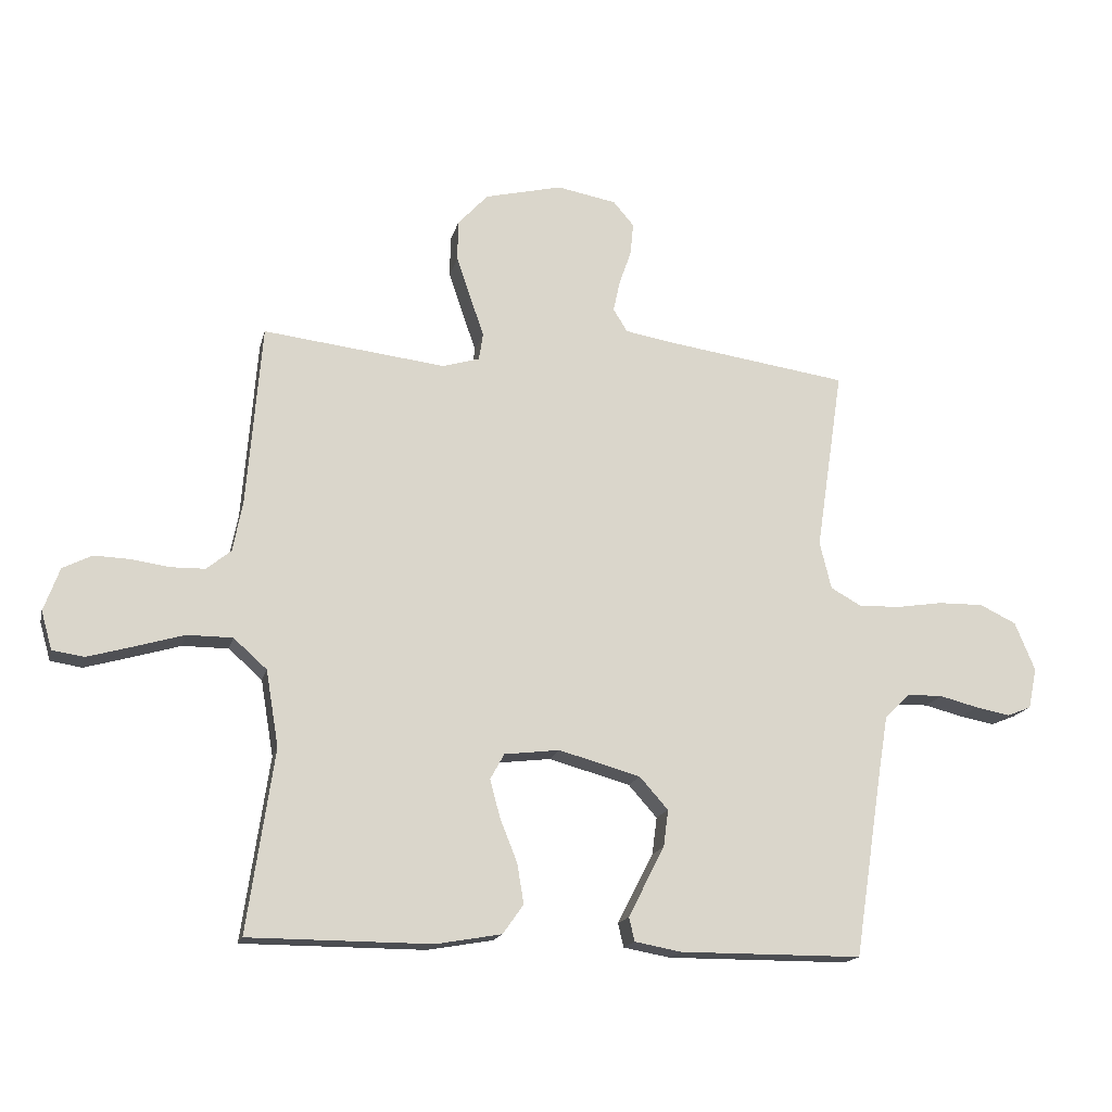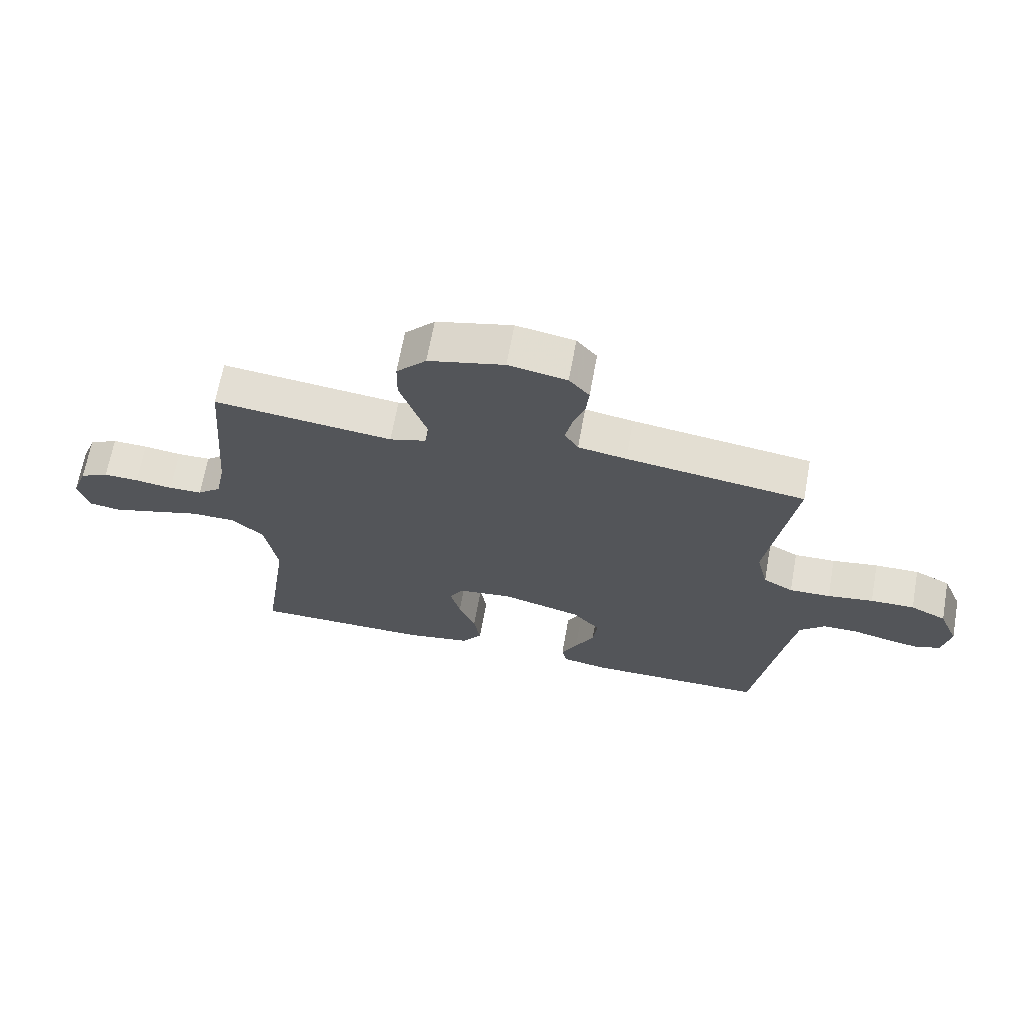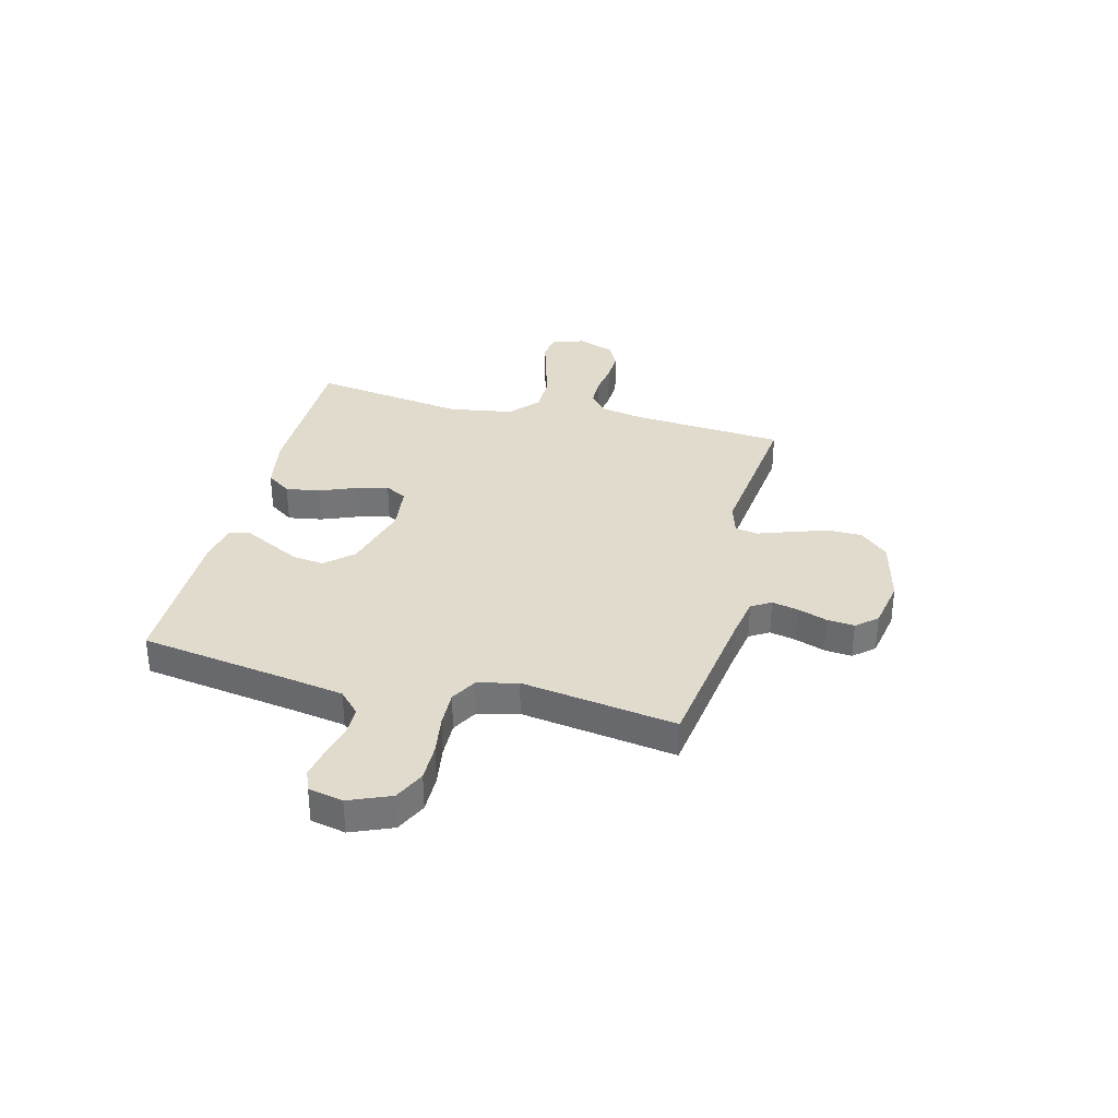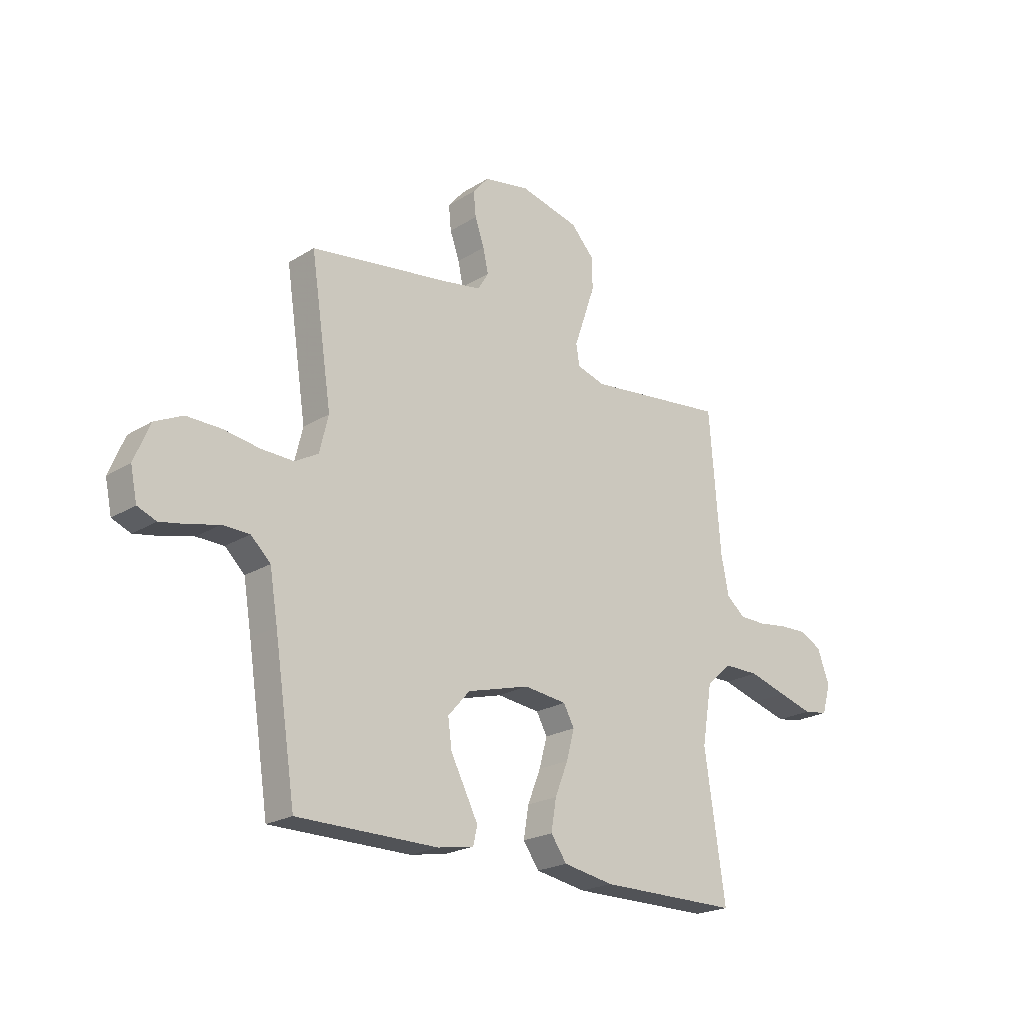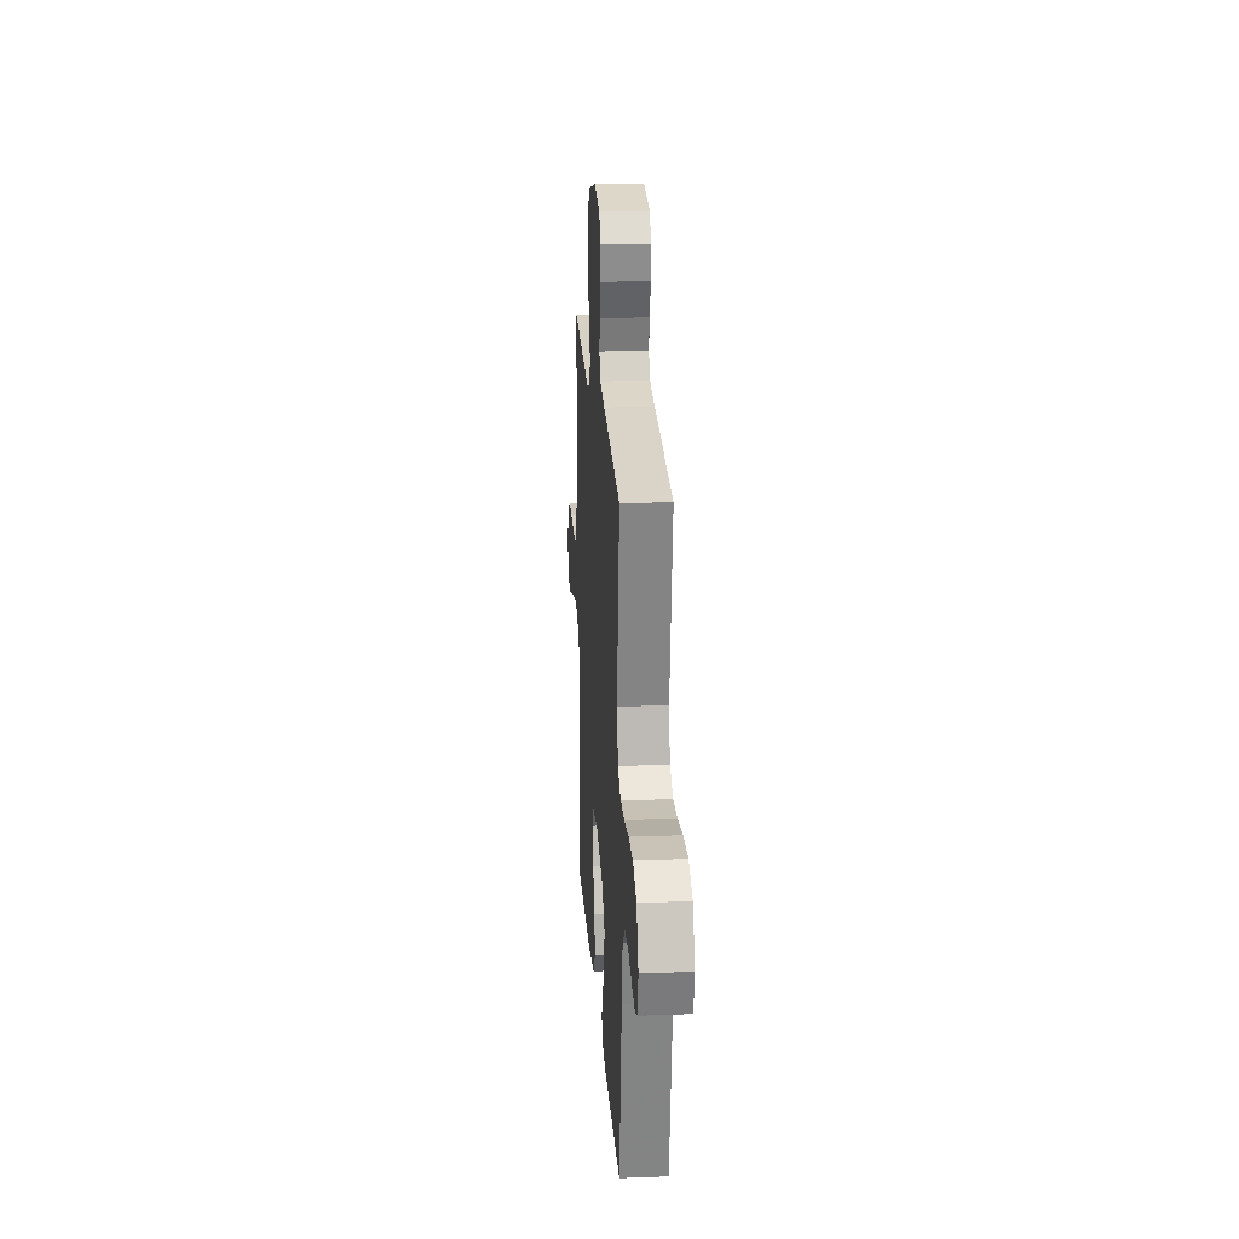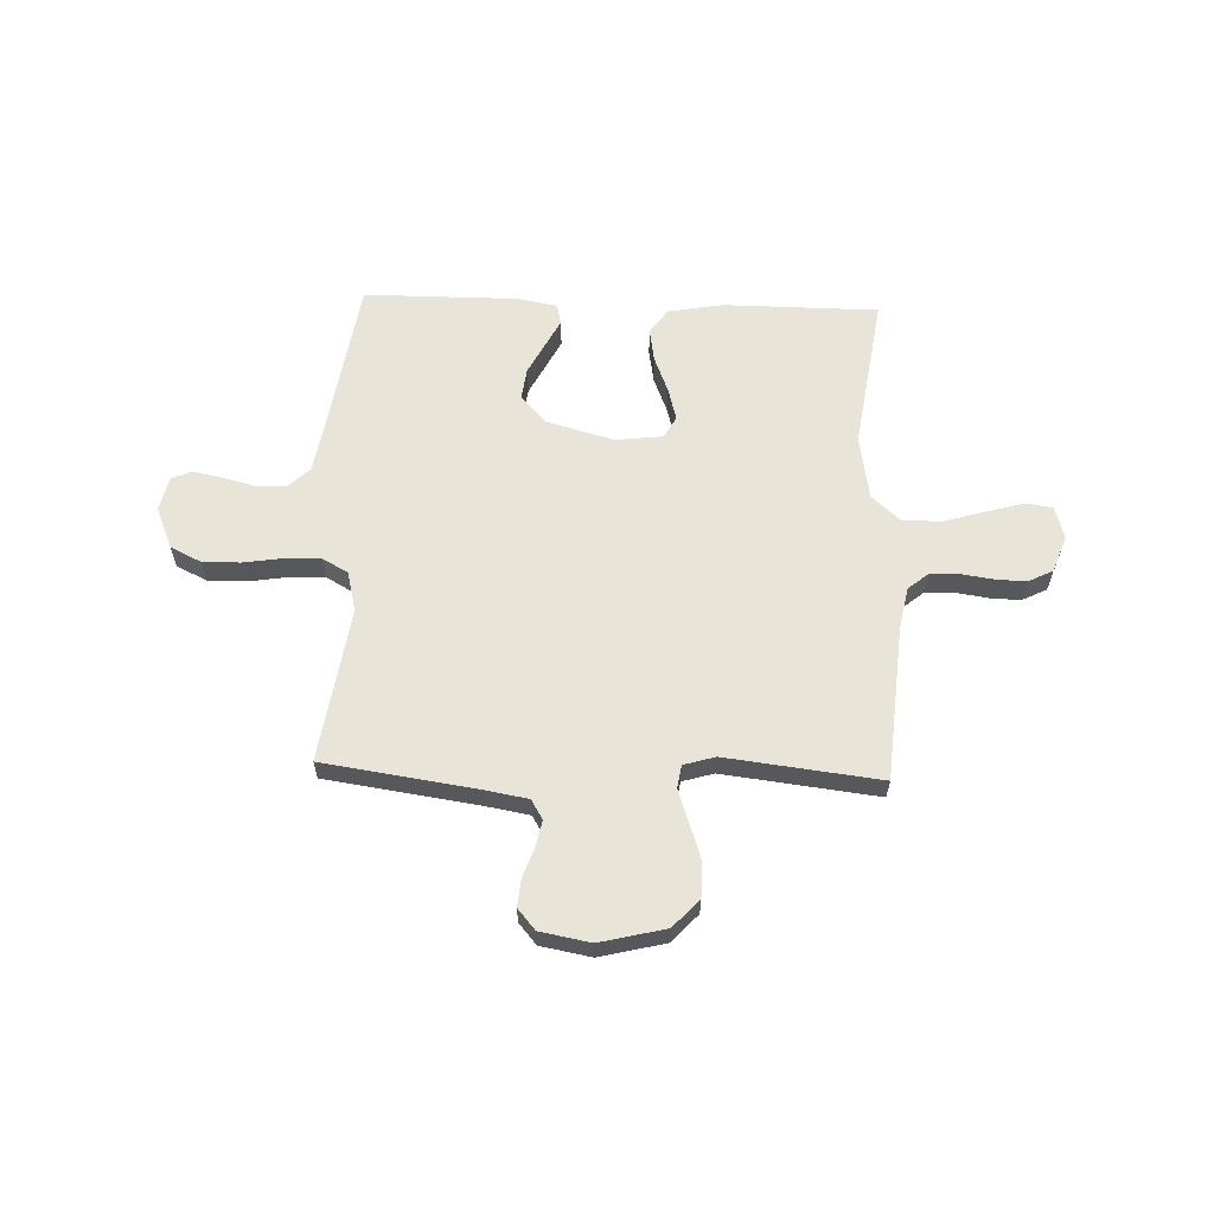
<metadata>
{"format":"obj","ext":"obj","renderer":"f3d","projection":"perspective","resolution":1024,"background":"white","views":[{"elev":-16.8,"azim":166.9,"up":"+Z"},{"elev":66.9,"azim":-169.7,"up":"+Z"},{"elev":33.9,"azim":-75.7,"up":"+Y"},{"elev":-21.9,"azim":-42.8,"up":"+Z"},{"elev":20.3,"azim":-94.0,"up":"+Z"},{"elev":61.3,"azim":2.1,"up":"+Y"}]}
</metadata>
<code>
v -0.5 0.07 -0.5
v -0.546 0.07 -0.2
v -0.563 0.07 -0.097
v -0.605 0.07 -0.057
v -0.663 0.07 -0.056
v -0.726 0.07 -0.072
v -0.783 0.07 -0.083
v -0.823 0.07 -0.067
v -0.837 0.07 0
v -0.804 0.07 0.08
v -0.744 0.07 0.109
v -0.67 0.07 0.108
v -0.593 0.07 0.096
v -0.524 0.07 0.094
v -0.474 0.07 0.122
v -0.455 0.07 0.2
v -0.5 0.07 0.5
v -0.2 0.07 0.543
v -0.119 0.07 0.557
v -0.096 0.07 0.595
v -0.107 0.07 0.646
v -0.127 0.07 0.703
v -0.132 0.07 0.756
v -0.098 0.07 0.796
v 0 0.07 0.814
v 0.127 0.07 0.783
v 0.177 0.07 0.729
v 0.178 0.07 0.662
v 0.154 0.07 0.591
v 0.132 0.07 0.528
v 0.139 0.07 0.483
v 0.2 0.07 0.465
v 0.5 0.07 0.5
v 0.524 0.07 0.2
v 0.54 0.07 0.118
v 0.58 0.07 0.085
v 0.636 0.07 0.084
v 0.699 0.07 0.093
v 0.758 0.07 0.095
v 0.806 0.07 0.071
v 0.832 0.07 0
v 0.814 0.07 -0.063
v 0.762 0.07 -0.071
v 0.688 0.07 -0.05
v 0.607 0.07 -0.026
v 0.532 0.07 -0.026
v 0.477 0.07 -0.075
v 0.456 0.07 -0.2
v 0.5 0.07 -0.5
v 0.2 0.07 -0.501
v 0.092 0.07 -0.482
v 0.058 0.07 -0.434
v 0.069 0.07 -0.368
v 0.097 0.07 -0.298
v 0.114 0.07 -0.235
v 0.091 0.07 -0.193
v 0 0.07 -0.182
v -0.134 0.07 -0.219
v -0.181 0.07 -0.272
v -0.173 0.07 -0.333
v -0.141 0.07 -0.395
v -0.114 0.07 -0.448
v -0.123 0.07 -0.487
v -0.2 0.07 -0.501
v -0.5 0 -0.5
v -0.546 0 -0.2
v -0.563 0 -0.097
v -0.605 0 -0.057
v -0.663 0 -0.056
v -0.726 0 -0.072
v -0.783 0 -0.083
v -0.823 0 -0.067
v -0.837 0 0
v -0.804 0 0.08
v -0.744 0 0.109
v -0.67 0 0.108
v -0.593 0 0.096
v -0.524 0 0.094
v -0.474 0 0.122
v -0.455 0 0.2
v -0.5 0 0.5
v -0.2 0 0.543
v -0.119 0 0.557
v -0.096 0 0.595
v -0.107 0 0.646
v -0.127 0 0.703
v -0.132 0 0.756
v -0.098 0 0.796
v 0 0 0.814
v 0.127 0 0.783
v 0.177 0 0.729
v 0.178 0 0.662
v 0.154 0 0.591
v 0.132 0 0.528
v 0.139 0 0.483
v 0.2 0 0.465
v 0.5 0 0.5
v 0.524 0 0.2
v 0.54 0 0.118
v 0.58 0 0.085
v 0.636 0 0.084
v 0.699 0 0.093
v 0.758 0 0.095
v 0.806 0 0.071
v 0.832 0 0
v 0.814 0 -0.063
v 0.762 0 -0.071
v 0.688 0 -0.05
v 0.607 0 -0.026
v 0.532 0 -0.026
v 0.477 0 -0.075
v 0.456 0 -0.2
v 0.5 0 -0.5
v 0.2 0 -0.501
v 0.092 0 -0.482
v 0.058 0 -0.434
v 0.069 0 -0.368
v 0.097 0 -0.298
v 0.114 0 -0.235
v 0.091 0 -0.193
v 0 0 -0.182
v -0.134 0 -0.219
v -0.181 0 -0.272
v -0.173 0 -0.333
v -0.141 0 -0.395
v -0.114 0 -0.448
v -0.123 0 -0.487
v -0.2 0 -0.501
f 63 64 1 2
f 60 61 62 63
f 60 63 2 3
f 59 60 3 4
f 58 59 4
f 57 58 4
f 56 57 4
f 51 52 53 54
f 51 54 55
f 48 49 50 51
f 47 48 51 55
f 46 47 55 56
f 42 43 44 45
f 40 41 42 45
f 40 45 46
f 37 38 39 40
f 36 37 40 46
f 35 36 46 56
f 32 33 34
f 31 32 34 35
f 27 28 29 30
f 25 26 27 30
f 25 30 31
f 24 25 31
f 21 22 23 24
f 20 21 24 31
f 19 20 31 35
f 16 17 18
f 15 16 18 19
f 10 11 12 13
f 10 13 14
f 9 10 14
f 8 9 14
f 5 6 7 8
f 5 8 14
f 4 5 14 15
f 19 35 56
f 4 15 19 56
f 66 65 128 127
f 127 126 125 124
f 67 66 127 124
f 68 67 124 123
f 68 123 122
f 68 122 121
f 68 121 120
f 118 117 116 115
f 119 118 115
f 115 114 113 112
f 119 115 112 111
f 120 119 111 110
f 109 108 107 106
f 109 106 105 104
f 110 109 104
f 104 103 102 101
f 110 104 101 100
f 120 110 100 99
f 98 97 96
f 99 98 96 95
f 94 93 92 91
f 94 91 90 89
f 95 94 89
f 95 89 88
f 88 87 86 85
f 95 88 85 84
f 99 95 84 83
f 82 81 80
f 83 82 80 79
f 77 76 75 74
f 78 77 74
f 78 74 73
f 78 73 72
f 72 71 70 69
f 78 72 69
f 79 78 69 68
f 120 99 83
f 120 83 79 68
f 1 65 66 2
f 2 66 67 3
f 3 67 68 4
f 4 68 69 5
f 5 69 70 6
f 6 70 71 7
f 7 71 72 8
f 8 72 73 9
f 9 73 74 10
f 10 74 75 11
f 11 75 76 12
f 12 76 77 13
f 13 77 78 14
f 14 78 79 15
f 15 79 80 16
f 16 80 81 17
f 17 81 82 18
f 18 82 83 19
f 19 83 84 20
f 20 84 85 21
f 21 85 86 22
f 22 86 87 23
f 23 87 88 24
f 24 88 89 25
f 25 89 90 26
f 26 90 91 27
f 27 91 92 28
f 28 92 93 29
f 29 93 94 30
f 30 94 95 31
f 31 95 96 32
f 32 96 97 33
f 33 97 98 34
f 34 98 99 35
f 35 99 100 36
f 36 100 101 37
f 37 101 102 38
f 38 102 103 39
f 39 103 104 40
f 40 104 105 41
f 41 105 106 42
f 42 106 107 43
f 43 107 108 44
f 44 108 109 45
f 45 109 110 46
f 46 110 111 47
f 47 111 112 48
f 48 112 113 49
f 49 113 114 50
f 50 114 115 51
f 51 115 116 52
f 52 116 117 53
f 53 117 118 54
f 54 118 119 55
f 55 119 120 56
f 56 120 121 57
f 57 121 122 58
f 58 122 123 59
f 59 123 124 60
f 60 124 125 61
f 61 125 126 62
f 62 126 127 63
f 63 127 128 64
f 64 128 65 1

</code>
